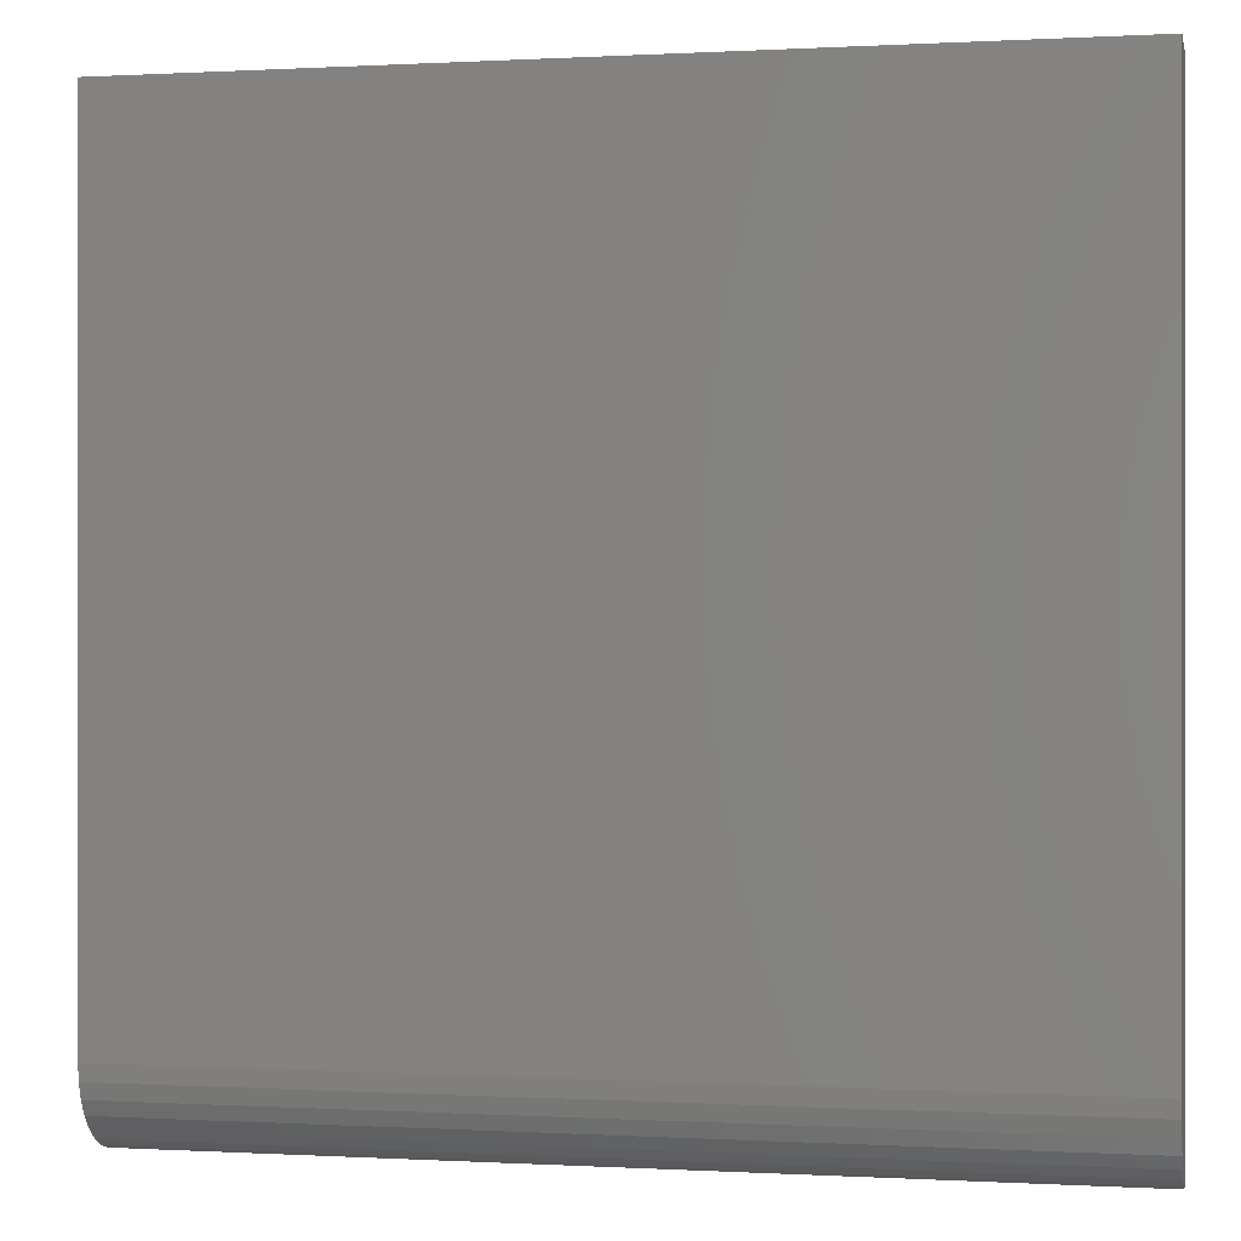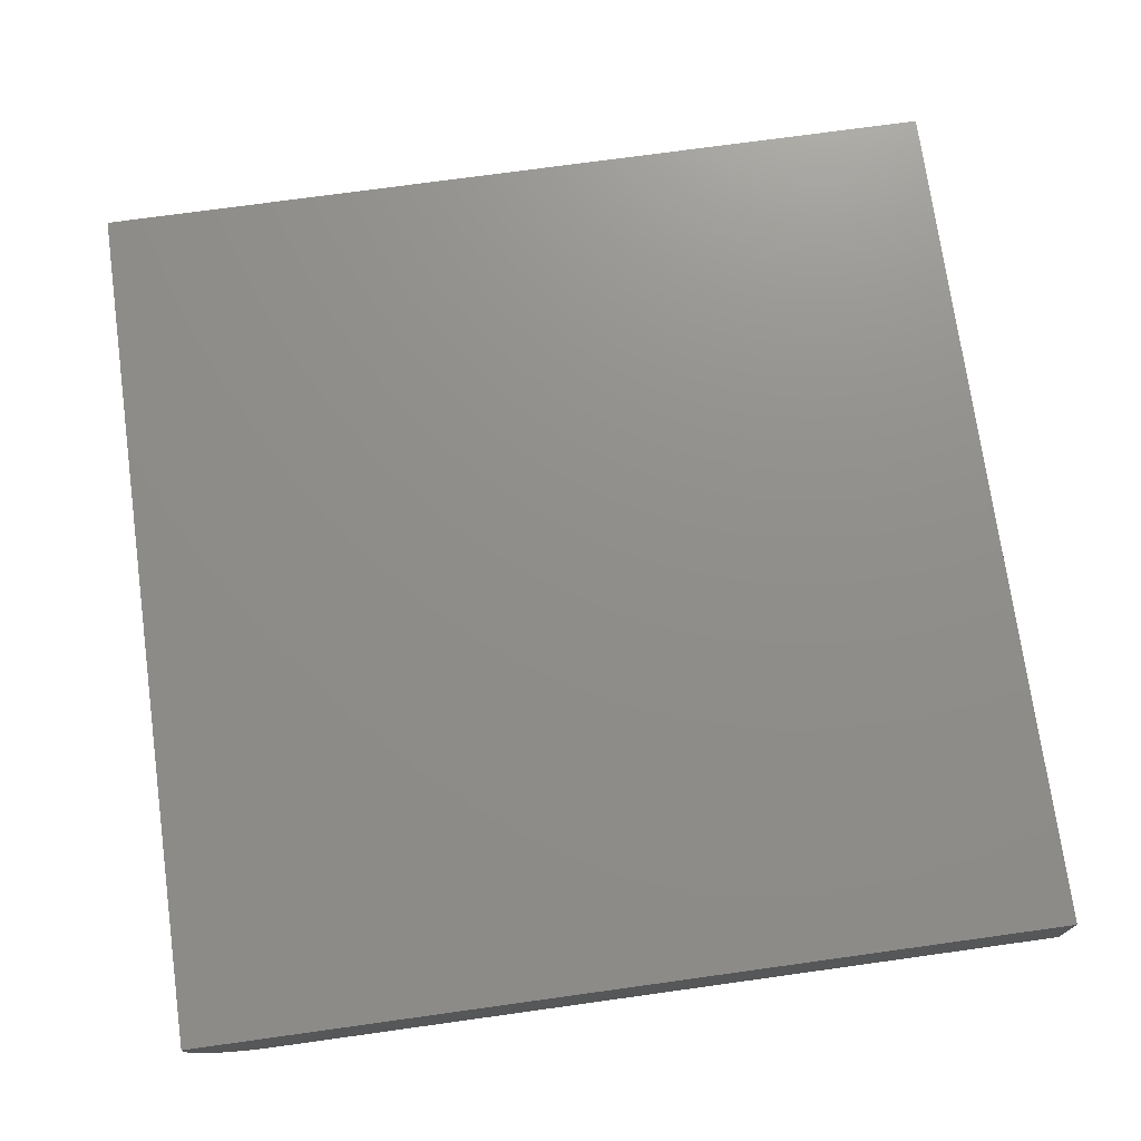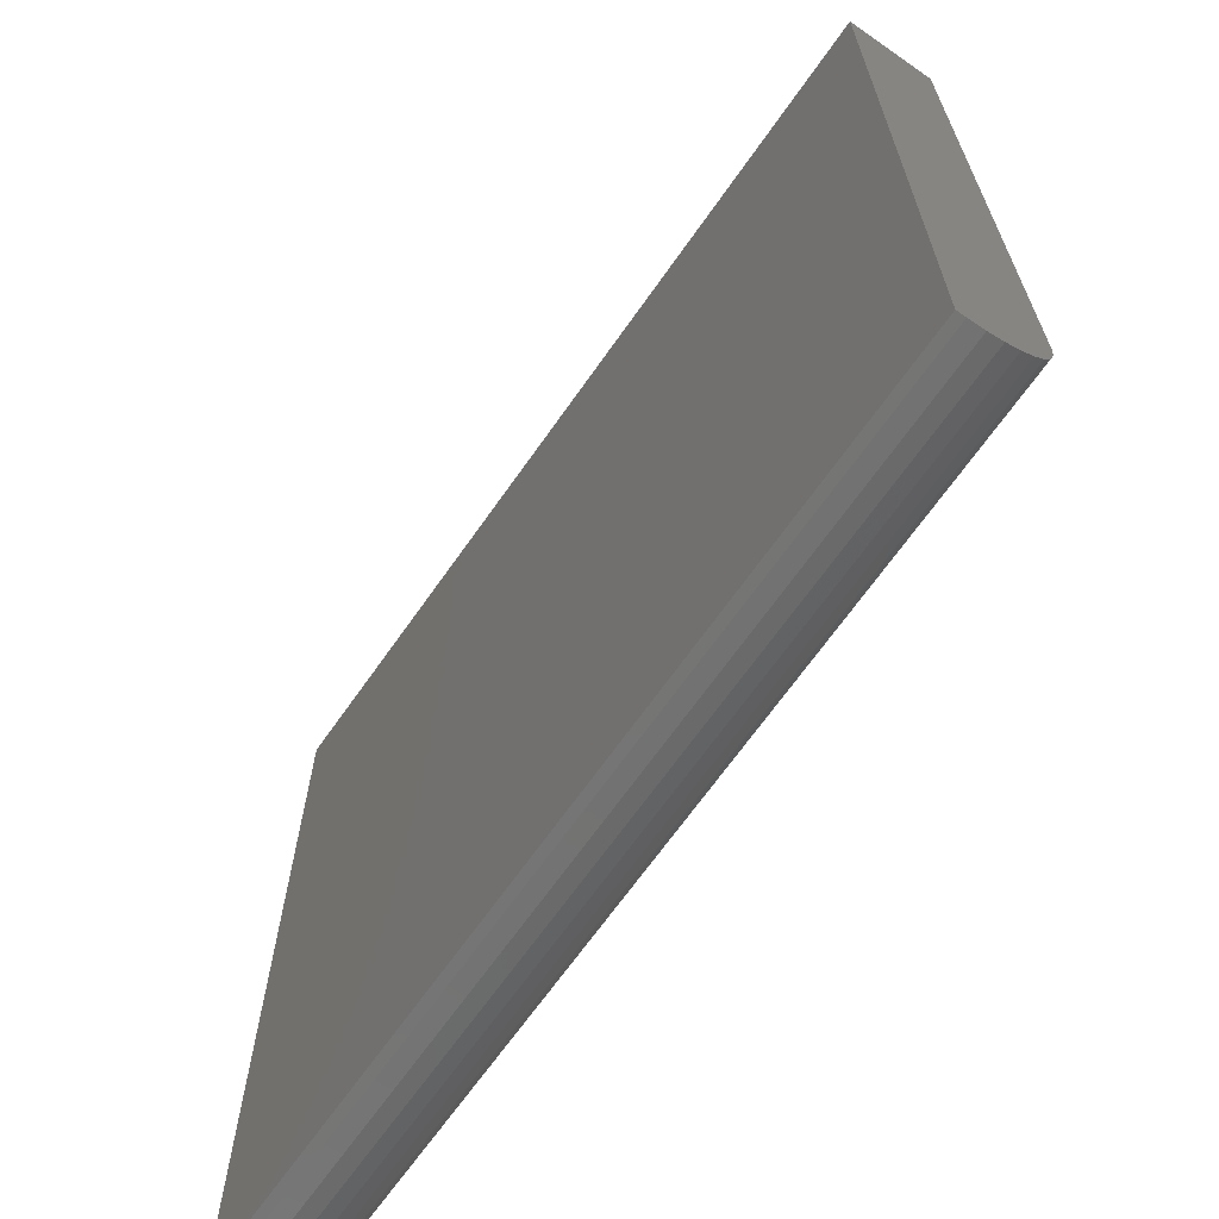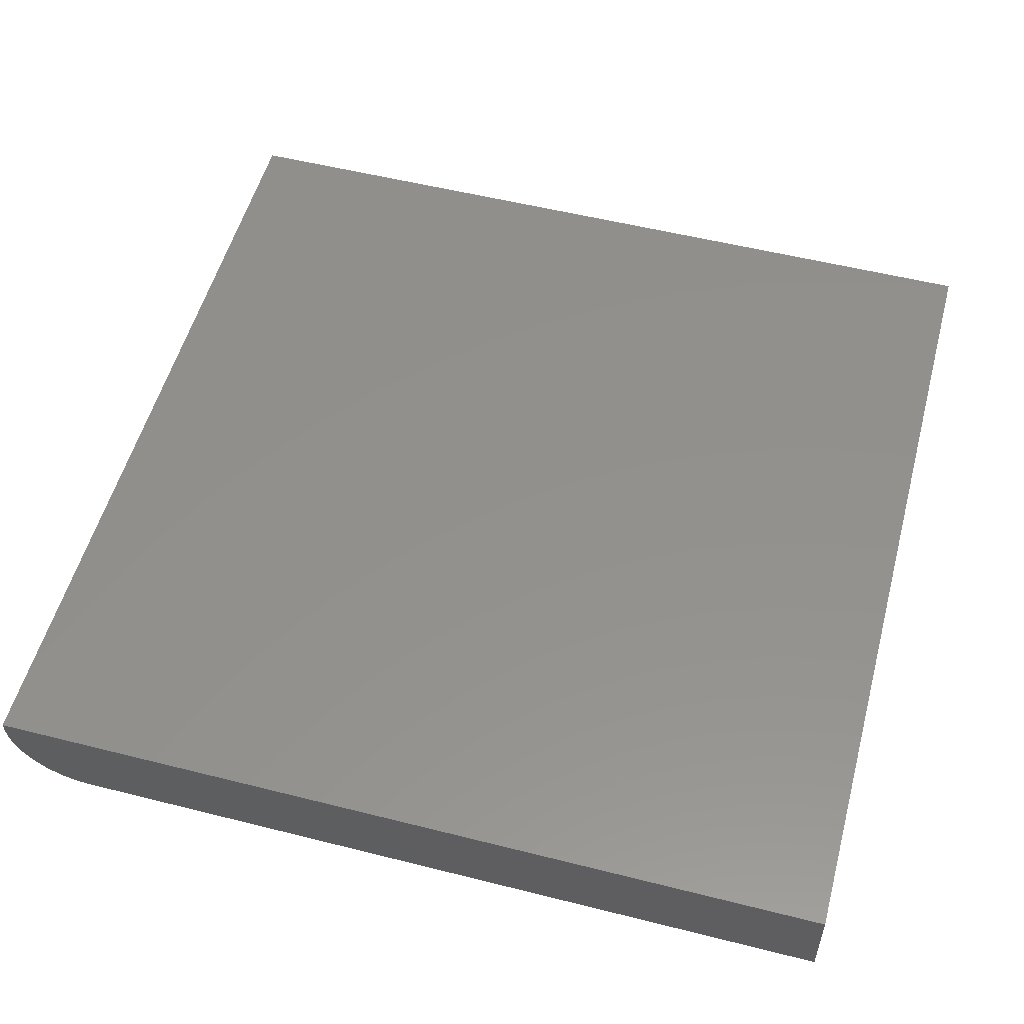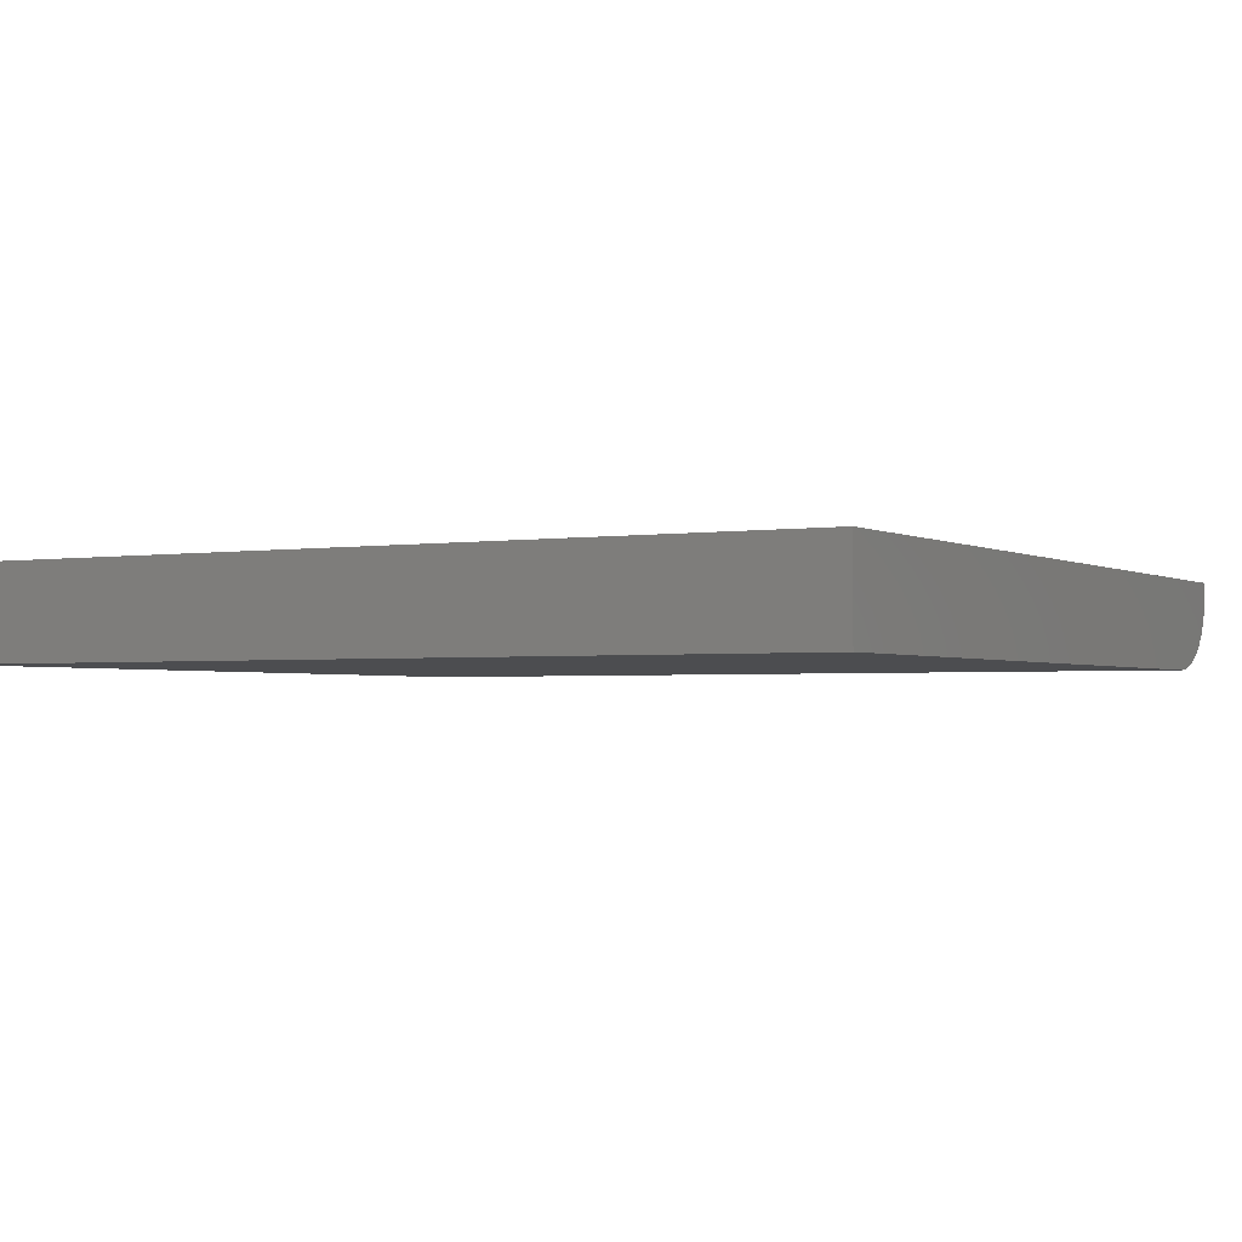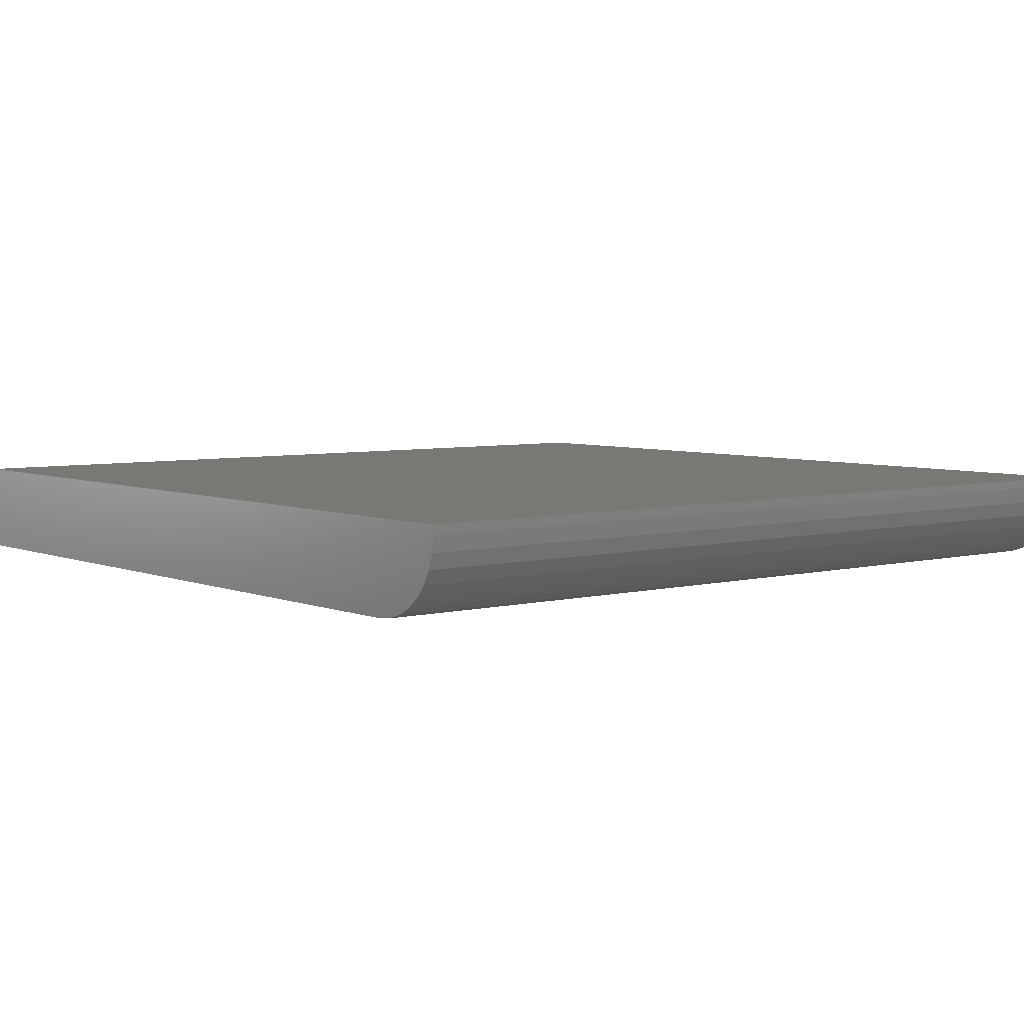
<metadata>
{"format":"stl","ext":"stl","renderer":"f3d","projection":"perspective","resolution":1024,"background":"white","views":[{"elev":0.1,"azim":-167.9,"up":"+Y"},{"elev":73.4,"azim":82.1,"up":"+Z"},{"elev":-67.3,"azim":55.0,"up":"+Y"},{"elev":54.1,"azim":105.0,"up":"+Z"},{"elev":-2.2,"azim":-150.6,"up":"+Z"},{"elev":5.2,"azim":-38.7,"up":"+Z"}]}
</metadata>
<code>
# stl→obj: 24 verts, 44 faces
v -0.007812 -0.2422 0
v -0.007812 0.4453 0
v 0.75 -0.2422 0
v 0.75 0.4453 0
v -0.007812 -0.3125 0.07031
v -0.007812 -0.3071 0.04341
v -0.007812 -0.3111 0.0566
v -0.007812 -0.3125 0.07812
v -0.007812 0.4453 0.07812
v -0.007812 -0.2559 0.001351
v -0.007812 -0.2691 0.005352
v -0.007812 -0.2813 0.01185
v -0.007812 -0.2919 0.02059
v -0.007812 -0.3007 0.03125
v 0.75 -0.3125 0.07031
v 0.75 -0.3111 0.0566
v 0.75 -0.3125 0.07812
v 0.75 0.4453 0.07812
v 0.75 -0.3071 0.04341
v 0.75 -0.3007 0.03125
v 0.75 -0.2919 0.02059
v 0.75 -0.2813 0.01185
v 0.75 -0.2691 0.005352
v 0.75 -0.2559 0.001351
f 1 2 3
f 3 2 4
f 5 6 7
f 8 9 2
f 8 2 1
f 8 1 10
f 8 10 11
f 8 11 12
f 8 12 13
f 8 13 14
f 8 14 6
f 8 6 5
f 15 16 17
f 3 4 18
f 3 18 17
f 3 17 16
f 3 16 19
f 3 19 20
f 3 20 21
f 3 21 22
f 3 22 23
f 3 23 24
f 8 5 17
f 17 5 15
f 1 3 10
f 10 3 24
f 10 24 11
f 11 24 23
f 11 23 12
f 12 23 22
f 12 22 13
f 13 22 21
f 13 21 14
f 14 21 20
f 14 20 6
f 6 20 19
f 6 19 7
f 7 19 16
f 7 16 5
f 5 16 15
f 8 17 9
f 9 17 18
f 18 4 9
f 9 4 2

</code>
